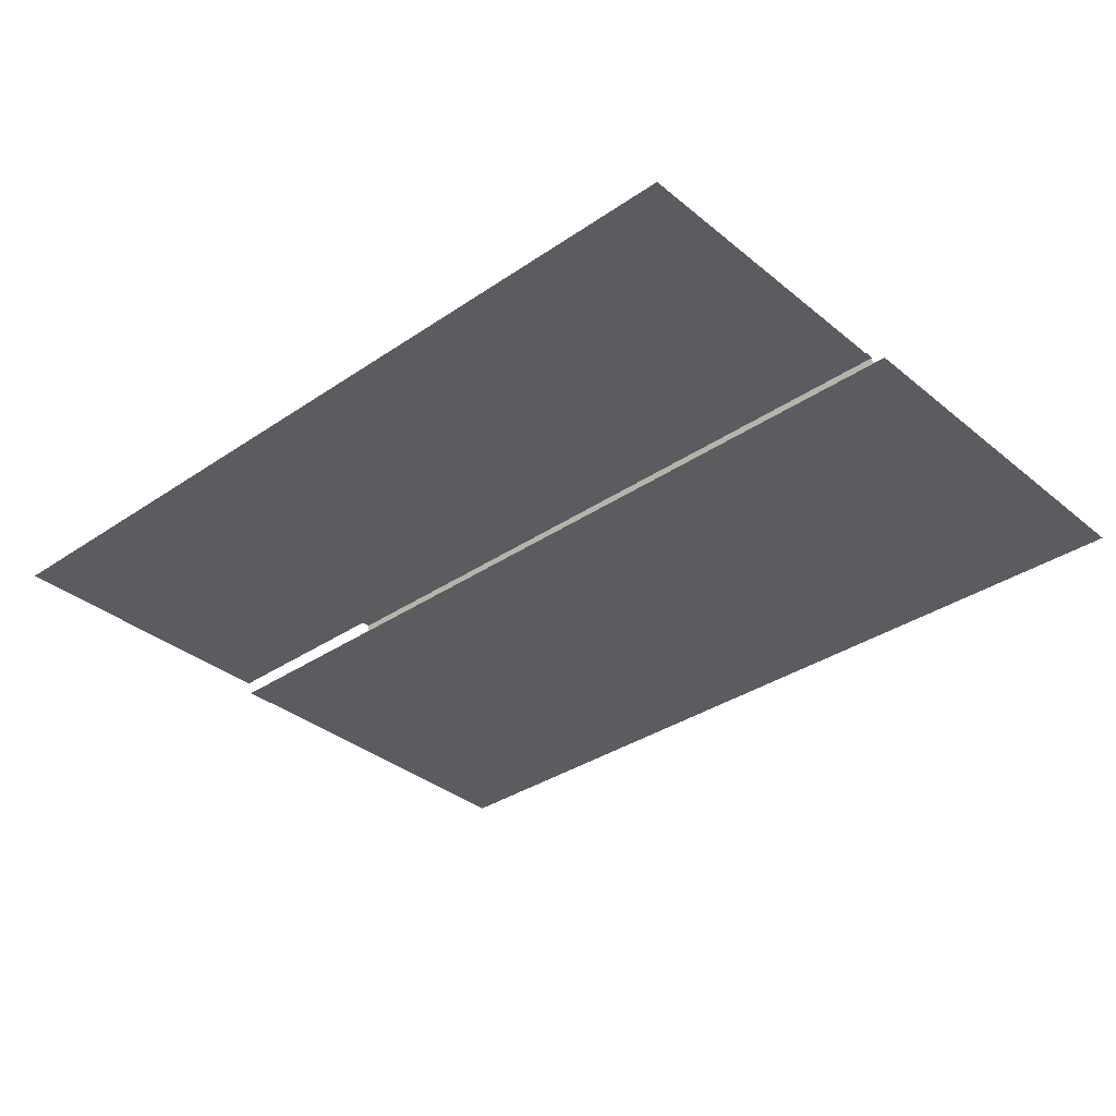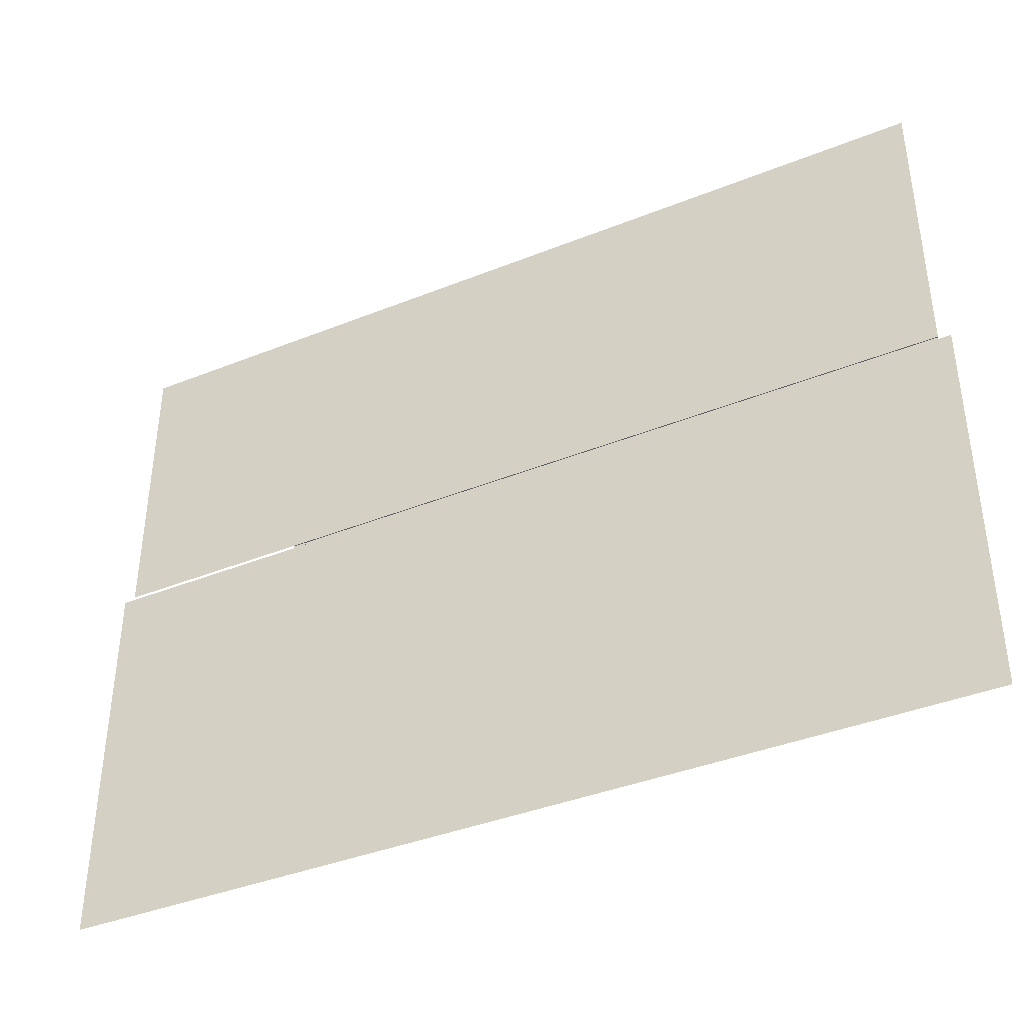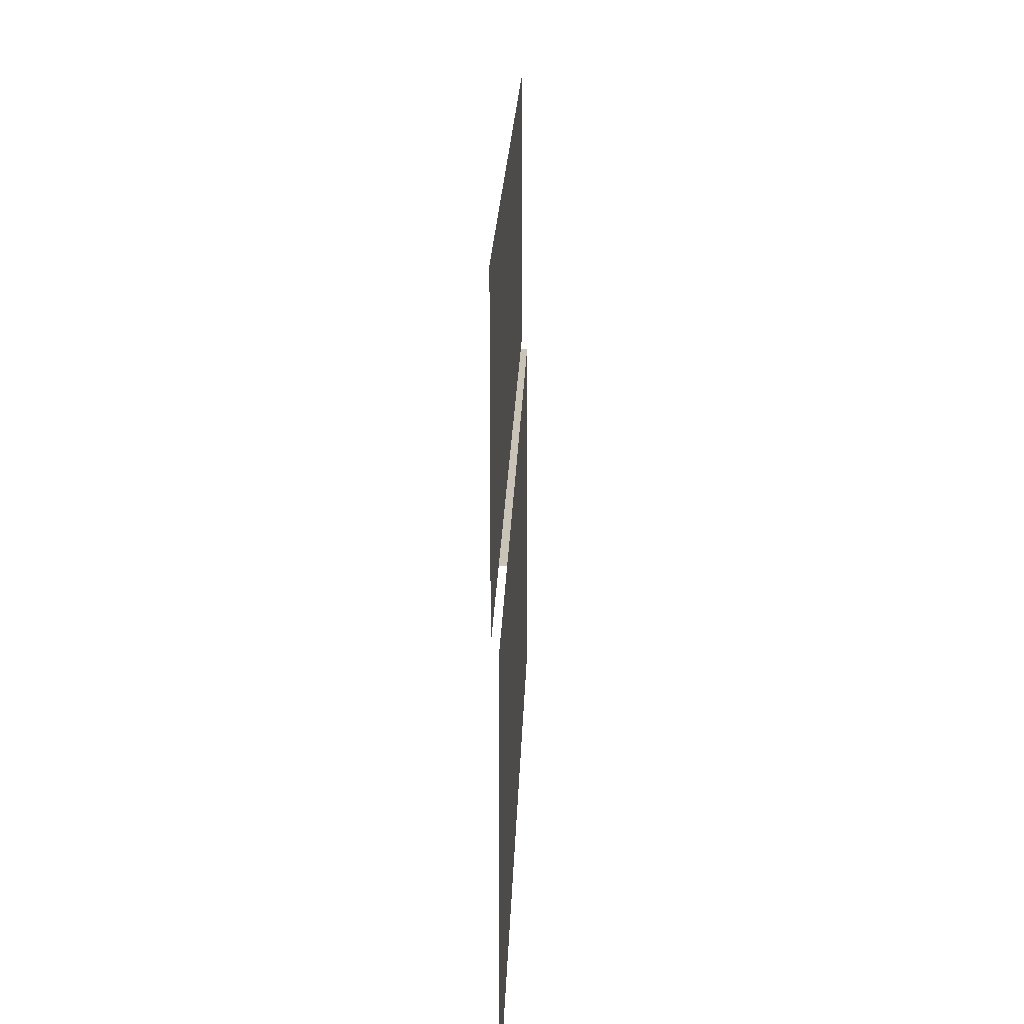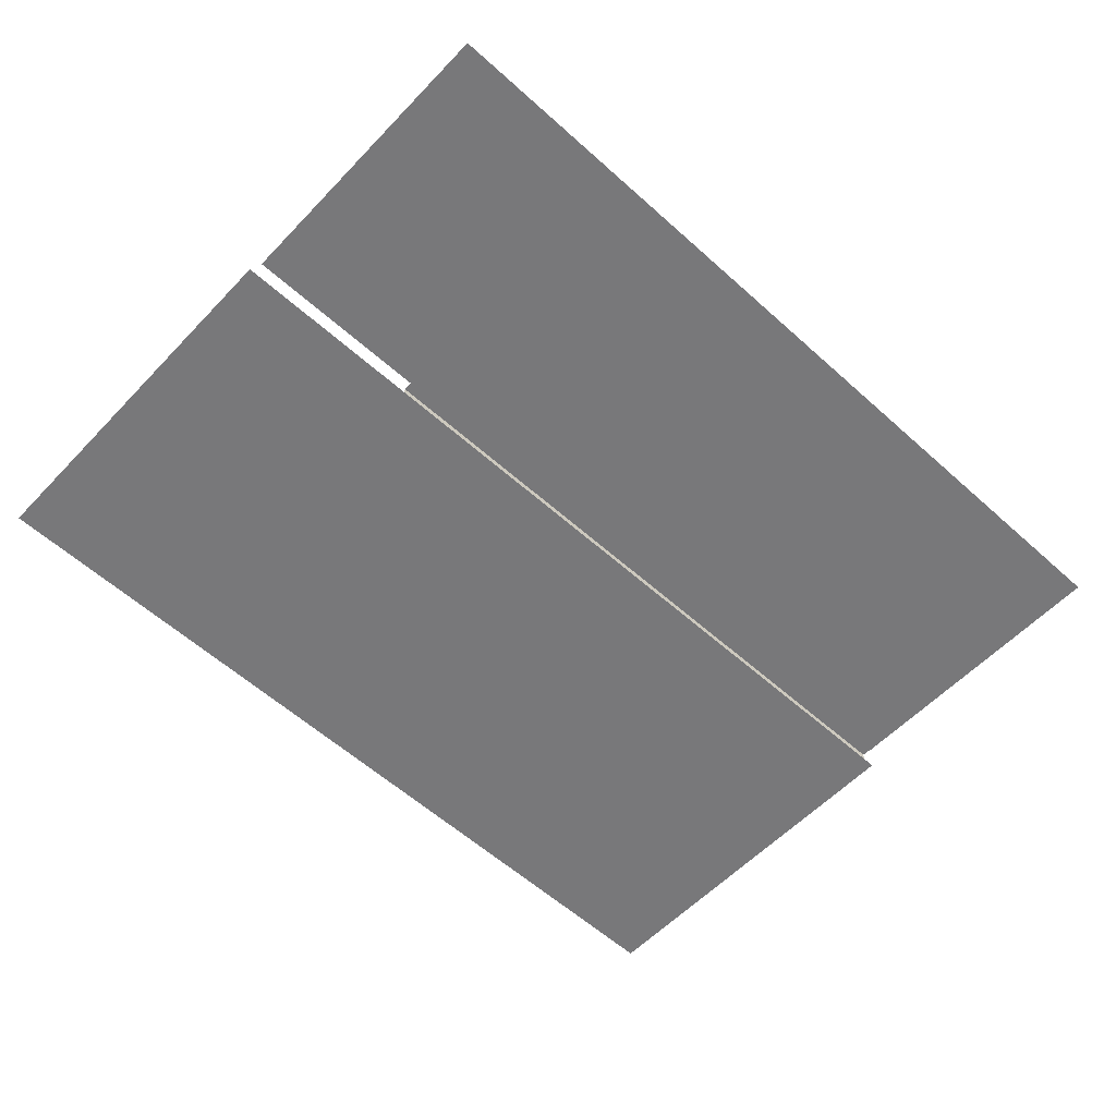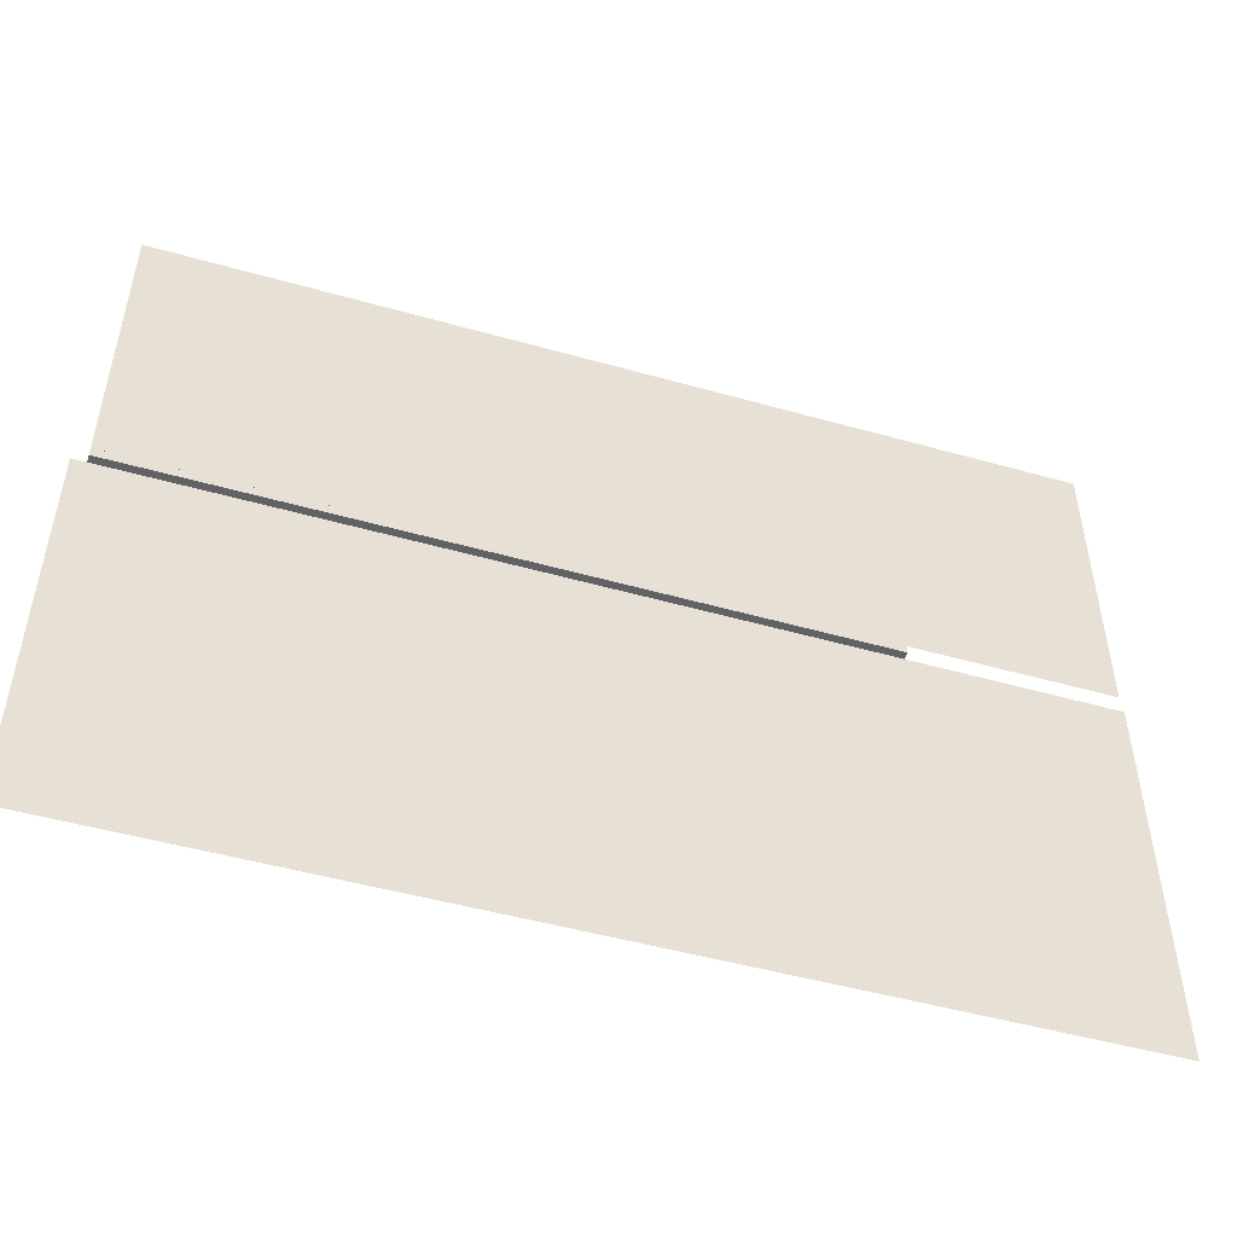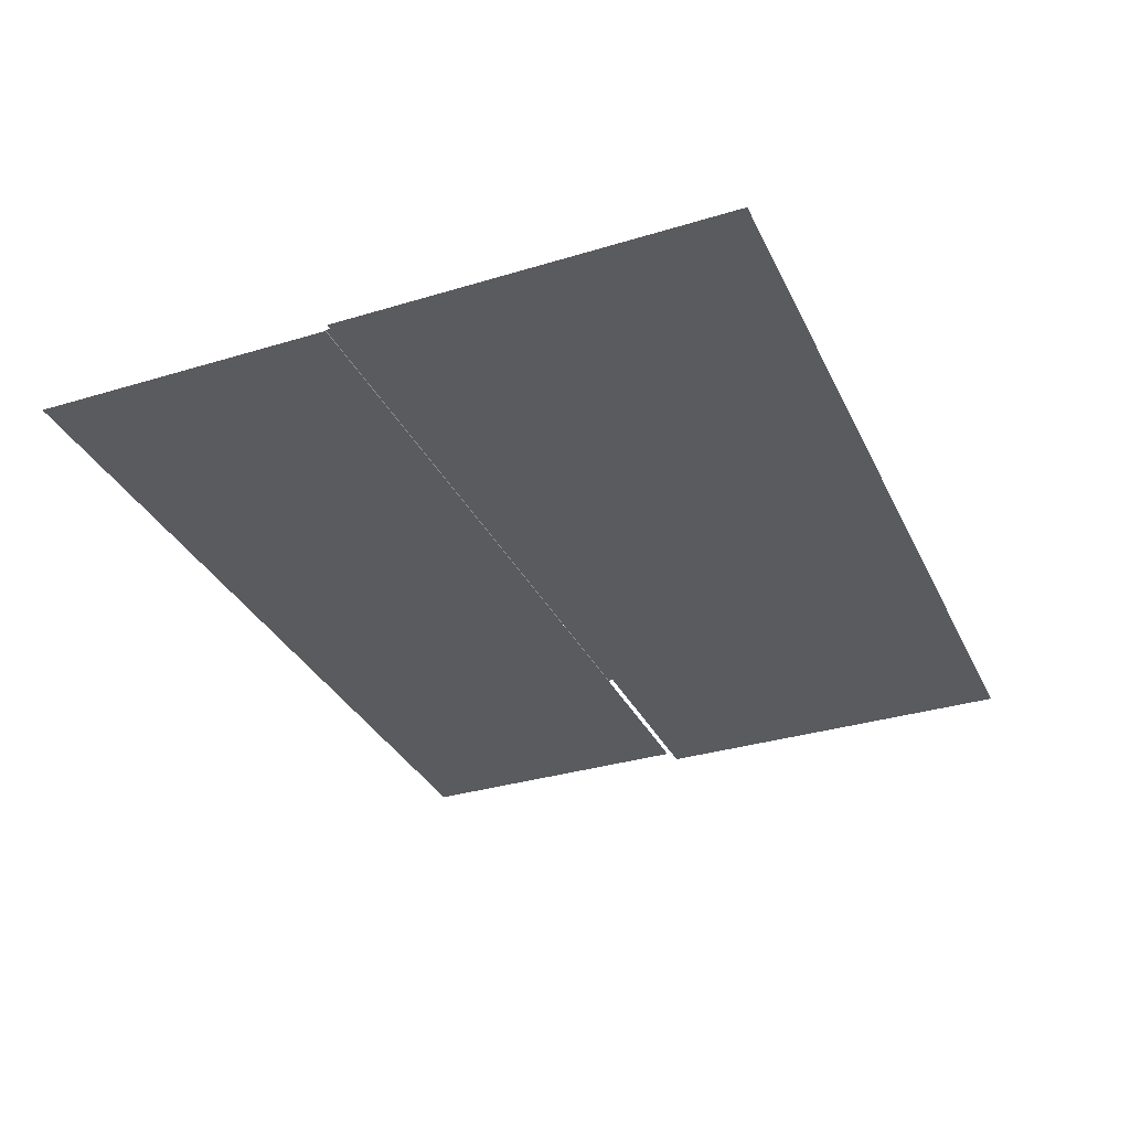
<metadata>
{"format":"obj","ext":"obj","renderer":"f3d","projection":"perspective","resolution":1024,"background":"white","views":[{"elev":-34.7,"azim":-137.6,"up":"+Z"},{"elev":-40.4,"azim":-153.8,"up":"+Y"},{"elev":19.9,"azim":91.8,"up":"+Y"},{"elev":-57.5,"azim":137.0,"up":"+Z"},{"elev":-50.5,"azim":-17.2,"up":"+Y"},{"elev":-33.0,"azim":-67.2,"up":"+Z"}]}
</metadata>
<code>
g Terrain4_scene48
v 11.29 -6.829 -6.104e-07
v -11.29 -6.958 -6.104e-07
v -11.29 2.94 4.578e-07
v 11.29 2.94 4.578e-07
v -10.95 10.78 0.16
v 11.13 10.78 0.16
v 11.13 3.178 0.16
v -10.95 3.178 0.16
v -10.95 3.178 0.16
v 6.286 3.178 0.1855
v -10.95 3.178 0.1855
v 6.286 3.178 0.16
v 6.286 2.94 0.1855
v -10.95 3.178 0.1855
v 6.286 3.178 0.1855
v -10.95 2.94 0.1855
v 6.286 2.94 4.578e-07
v -10.95 2.94 0.1855
v 6.286 2.94 0.1855
v -10.95 2.94 4.578e-07
g Terrain4_scene48_0
f 3 2 1
f 4 3 1
f 7 6 5
f 8 7 5
g Terrain4_scene48_1
f 11 10 9
f 12 9 10
f 15 14 13
f 16 13 14
f 19 18 17
f 20 17 18

</code>
